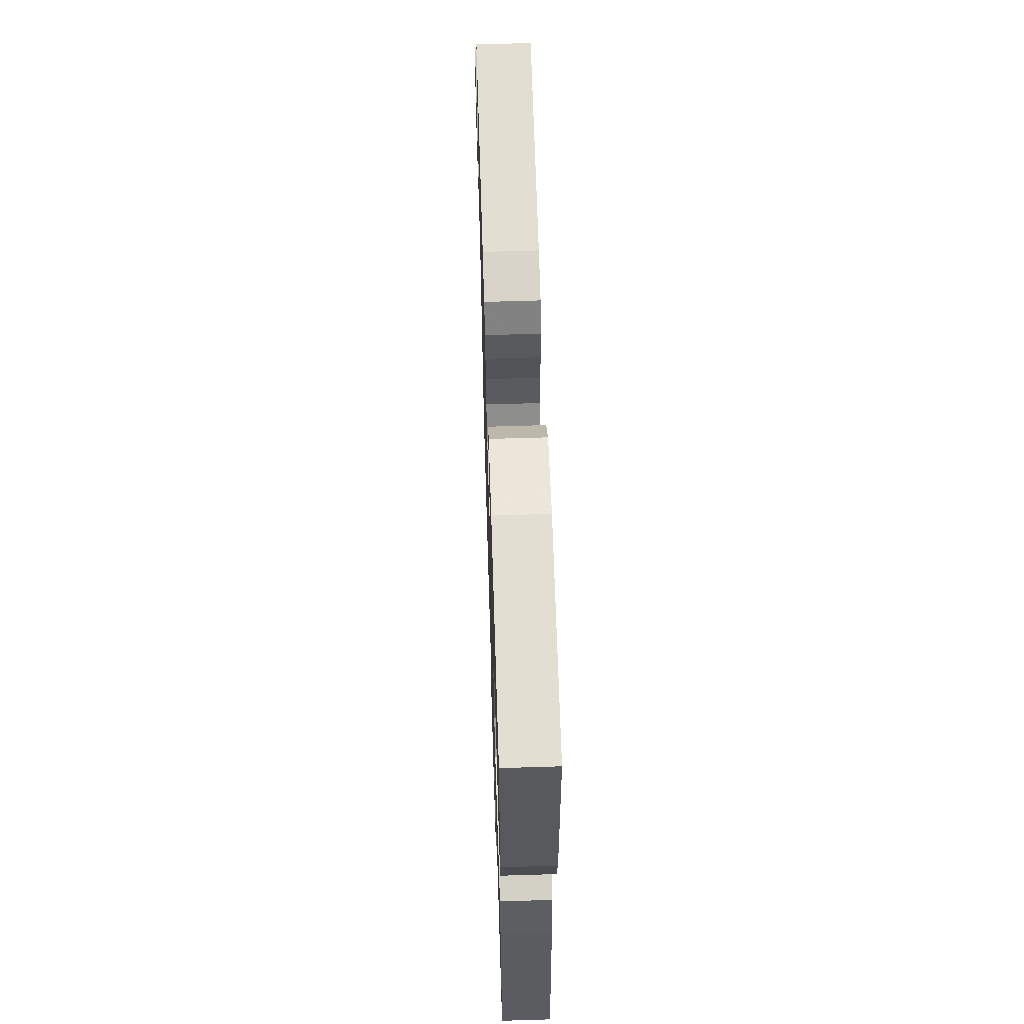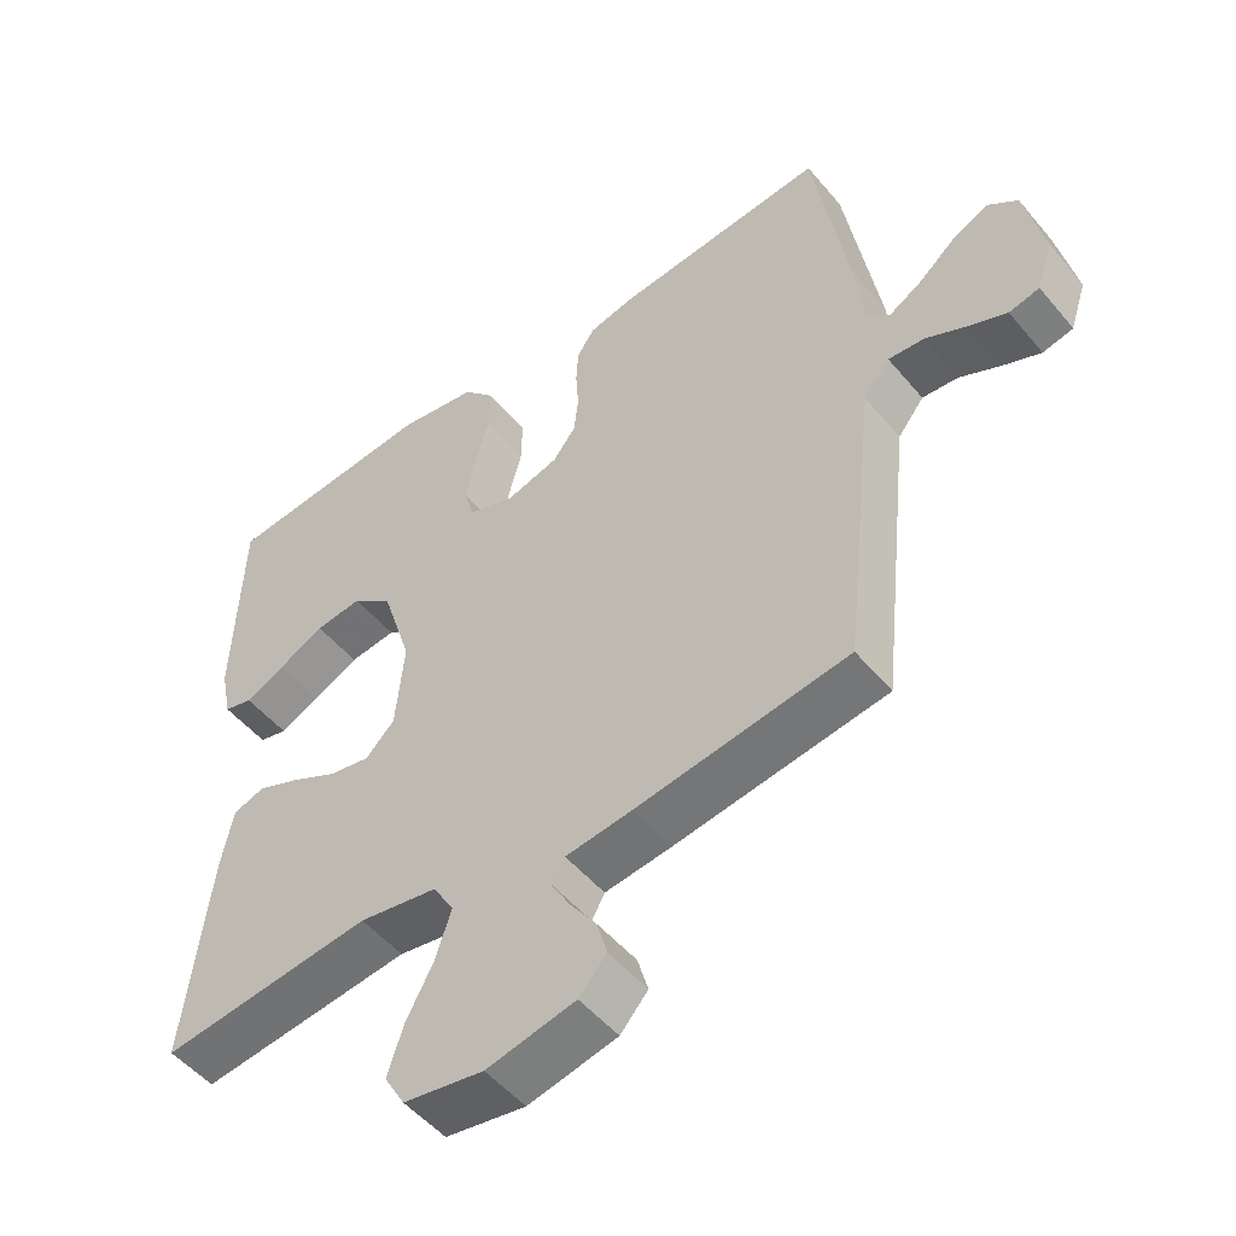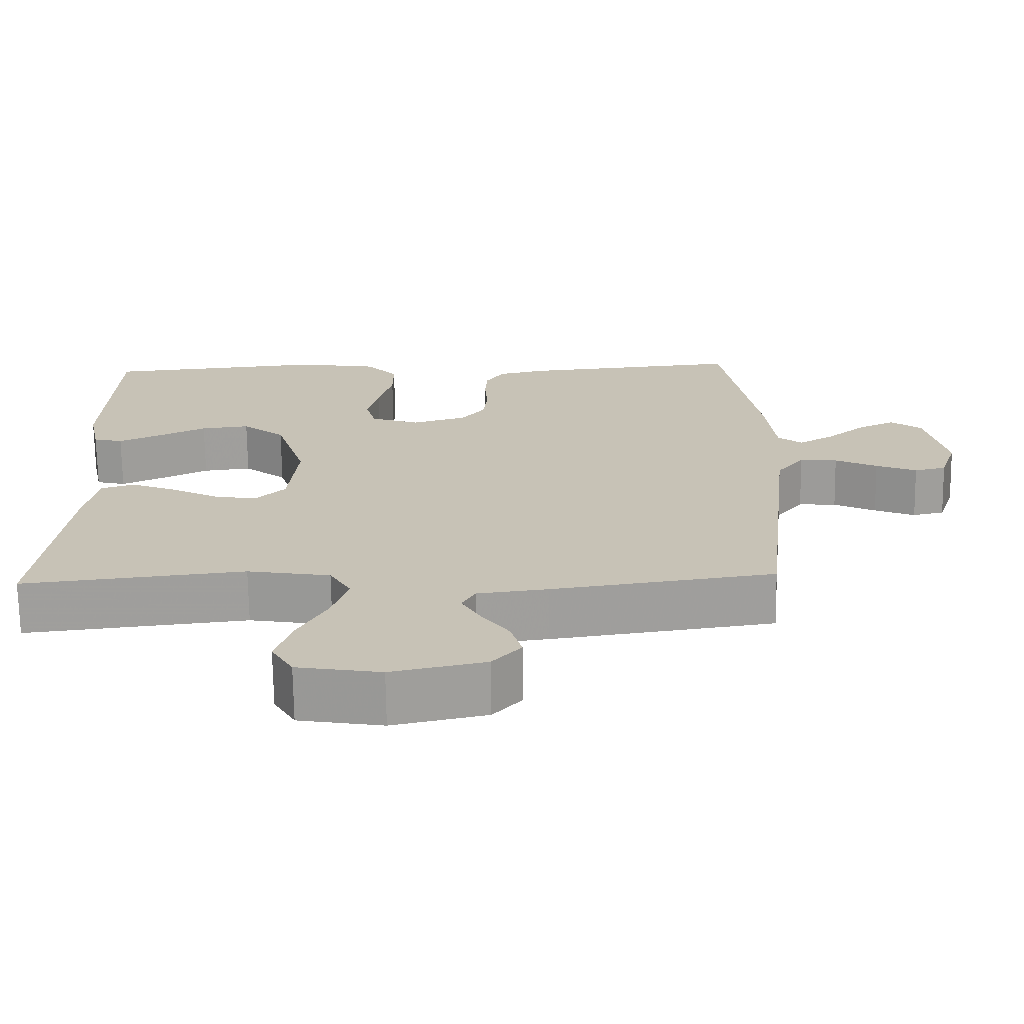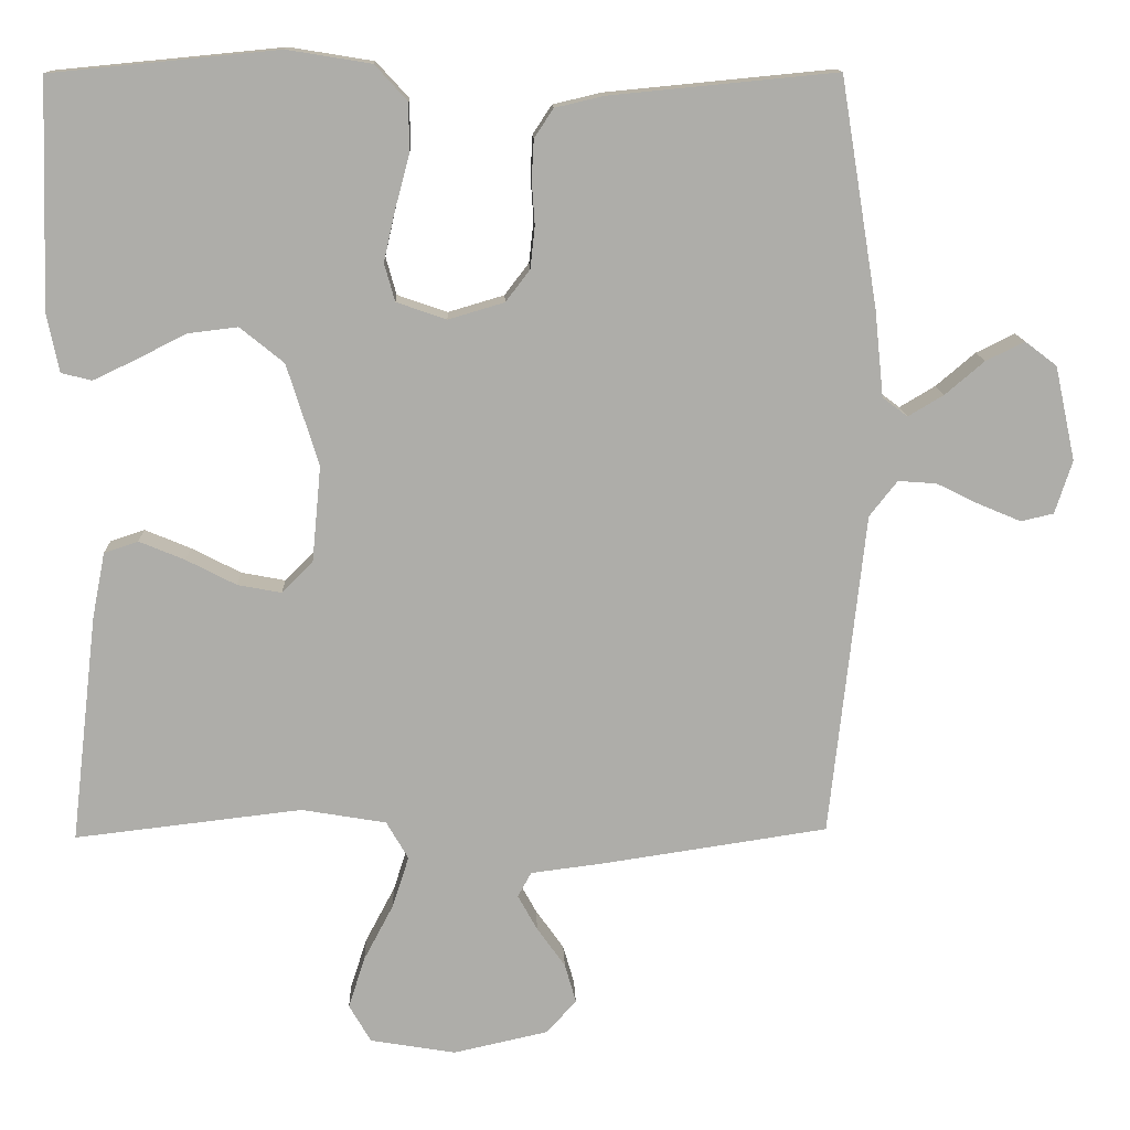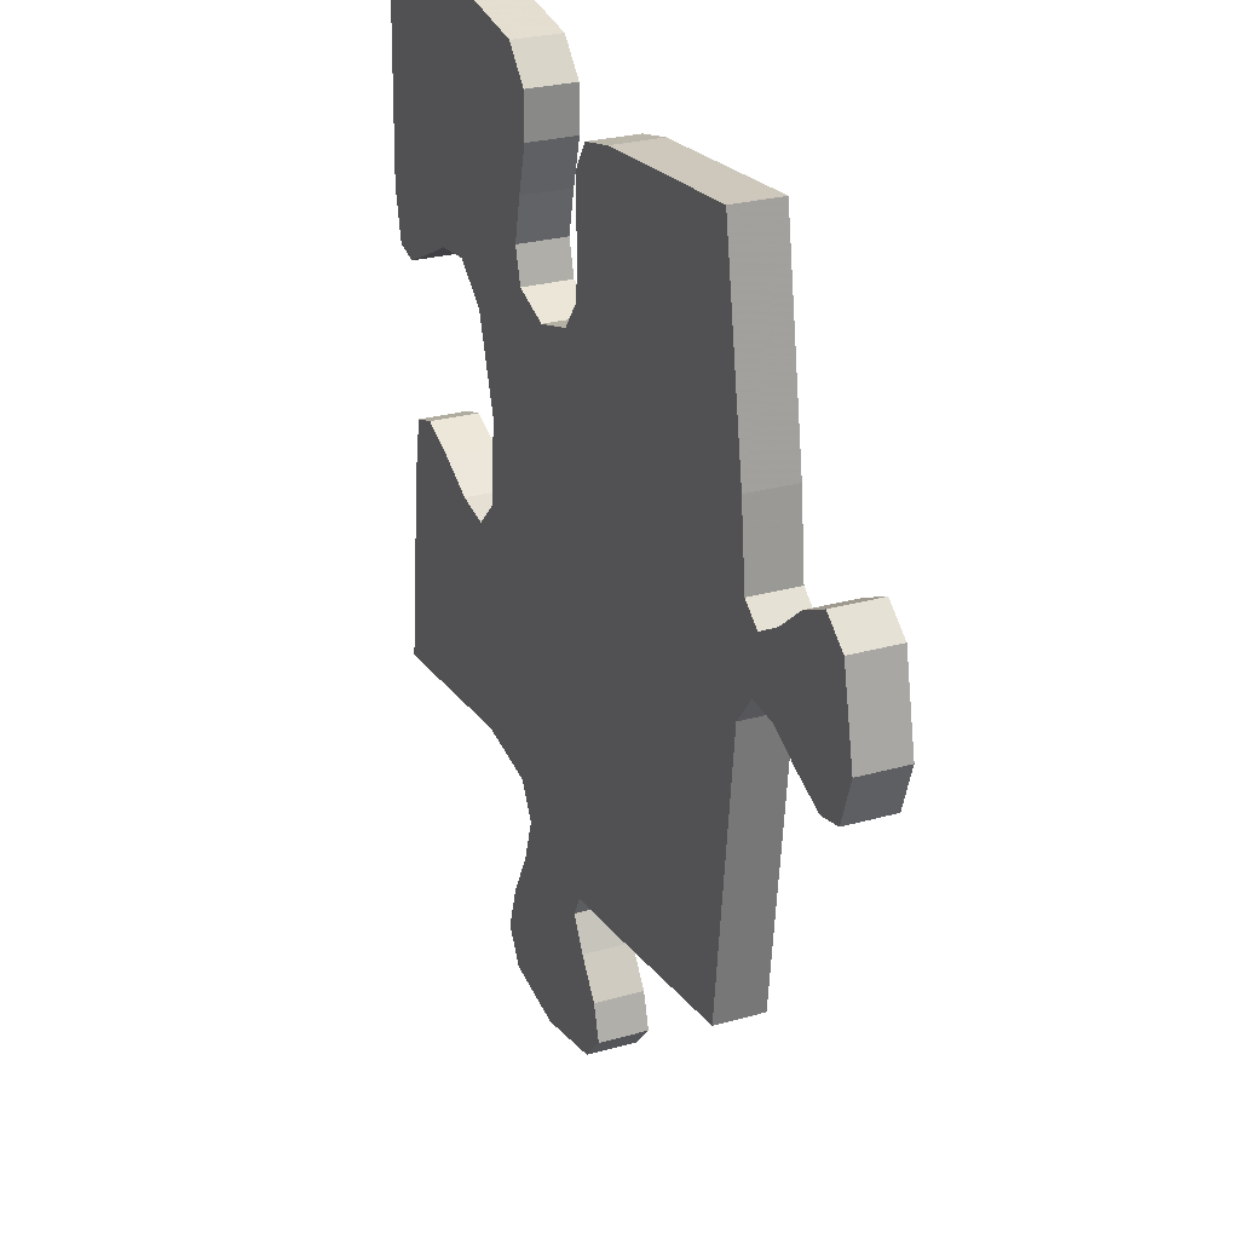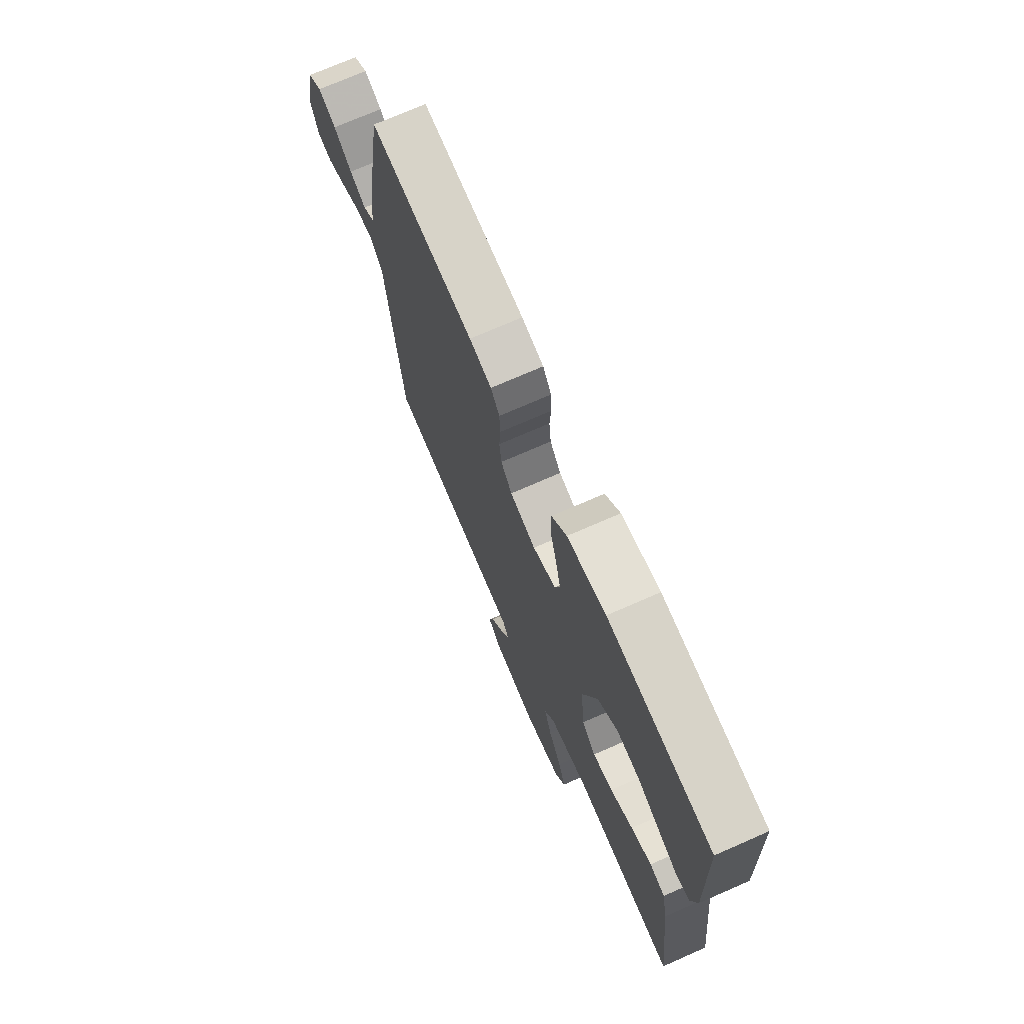
<metadata>
{"format":"obj","ext":"obj","renderer":"f3d","projection":"perspective","resolution":1024,"background":"white","views":[{"elev":62.6,"azim":-91.8,"up":"+Z"},{"elev":-51.0,"azim":38.4,"up":"+Z"},{"elev":-70.6,"azim":0.8,"up":"+Z"},{"elev":13.1,"azim":-2.0,"up":"+Z"},{"elev":27.3,"azim":66.4,"up":"+Z"},{"elev":72.6,"azim":-113.7,"up":"+Z"}]}
</metadata>
<code>
v -0.5 0.07 0.5
v -0.2 0.07 0.529
v -0.089 0.07 0.511
v -0.046 0.07 0.464
v -0.046 0.07 0.399
v -0.065 0.07 0.328
v -0.08 0.07 0.262
v -0.066 0.07 0.212
v 0 0.07 0.189
v 0.074 0.07 0.211
v 0.106 0.07 0.253
v 0.112 0.07 0.308
v 0.108 0.07 0.366
v 0.111 0.07 0.418
v 0.136 0.07 0.456
v 0.2 0.07 0.471
v 0.5 0.07 0.5
v 0.549 0.07 0.2
v 0.561 0.07 0.085
v 0.594 0.07 0.06
v 0.641 0.07 0.088
v 0.693 0.07 0.132
v 0.744 0.07 0.157
v 0.786 0.07 0.125
v 0.813 0.07 0
v 0.79 0.07 -0.07
v 0.747 0.07 -0.08
v 0.692 0.07 -0.057
v 0.635 0.07 -0.029
v 0.584 0.07 -0.025
v 0.547 0.07 -0.072
v 0.533 0.07 -0.2
v 0.5 0.07 -0.5
v 0.2 0.07 -0.545
v 0.105 0.07 -0.557
v 0.087 0.07 -0.59
v 0.113 0.07 -0.637
v 0.15 0.07 -0.689
v 0.165 0.07 -0.741
v 0.126 0.07 -0.785
v 0 0.07 -0.813
v -0.113 0.07 -0.794
v -0.142 0.07 -0.744
v -0.12 0.07 -0.676
v -0.081 0.07 -0.602
v -0.059 0.07 -0.534
v -0.088 0.07 -0.484
v -0.2 0.07 -0.465
v -0.5 0.07 -0.5
v -0.465 0.07 -0.2
v -0.448 0.07 -0.113
v -0.403 0.07 -0.098
v -0.343 0.07 -0.123
v -0.277 0.07 -0.157
v -0.219 0.07 -0.168
v -0.178 0.07 -0.127
v -0.166 0.07 0
v -0.208 0.07 0.134
v -0.266 0.07 0.181
v -0.332 0.07 0.173
v -0.397 0.07 0.14
v -0.454 0.07 0.113
v -0.494 0.07 0.123
v -0.51 0.07 0.2
v -0.5 0 0.5
v -0.2 0 0.529
v -0.089 0 0.511
v -0.046 0 0.464
v -0.046 0 0.399
v -0.065 0 0.328
v -0.08 0 0.262
v -0.066 0 0.212
v 0 0 0.189
v 0.074 0 0.211
v 0.106 0 0.253
v 0.112 0 0.308
v 0.108 0 0.366
v 0.111 0 0.418
v 0.136 0 0.456
v 0.2 0 0.471
v 0.5 0 0.5
v 0.549 0 0.2
v 0.561 0 0.085
v 0.594 0 0.06
v 0.641 0 0.088
v 0.693 0 0.132
v 0.744 0 0.157
v 0.786 0 0.125
v 0.813 0 0
v 0.79 0 -0.07
v 0.747 0 -0.08
v 0.692 0 -0.057
v 0.635 0 -0.029
v 0.584 0 -0.025
v 0.547 0 -0.072
v 0.533 0 -0.2
v 0.5 0 -0.5
v 0.2 0 -0.545
v 0.105 0 -0.557
v 0.087 0 -0.59
v 0.113 0 -0.637
v 0.15 0 -0.689
v 0.165 0 -0.741
v 0.126 0 -0.785
v 0 0 -0.813
v -0.113 0 -0.794
v -0.142 0 -0.744
v -0.12 0 -0.676
v -0.081 0 -0.602
v -0.059 0 -0.534
v -0.088 0 -0.484
v -0.2 0 -0.465
v -0.5 0 -0.5
v -0.465 0 -0.2
v -0.448 0 -0.113
v -0.403 0 -0.098
v -0.343 0 -0.123
v -0.277 0 -0.157
v -0.219 0 -0.168
v -0.178 0 -0.127
v -0.166 0 0
v -0.208 0 0.134
v -0.266 0 0.181
v -0.332 0 0.173
v -0.397 0 0.14
v -0.454 0 0.113
v -0.494 0 0.123
v -0.51 0 0.2
f 4 5 6
f 3 4 6
f 2 3 6
f 1 2 6
f 64 1 6
f 63 64 6
f 62 63 6
f 61 62 6
f 60 61 6
f 59 60 6 7
f 58 59 7 8
f 57 58 8 9
f 56 57 9 10
f 52 53 54
f 51 52 54
f 50 51 54
f 49 50 54
f 48 49 54
f 47 48 54 55
f 46 47 55 56
f 43 44 45
f 42 43 45
f 41 42 45
f 40 41 45
f 39 40 45
f 38 39 45
f 37 38 45
f 36 37 45 46
f 56 10 11
f 46 56 11
f 36 46 11
f 35 36 11
f 35 11 12
f 34 35 12
f 33 34 12
f 32 33 12
f 31 32 12
f 27 28 29
f 26 27 29
f 25 26 29
f 24 25 29
f 23 24 29
f 22 23 29
f 21 22 29
f 20 21 29 30
f 12 13 14
f 31 12 14
f 30 31 14
f 20 30 14
f 19 20 14
f 17 18 19
f 16 17 19
f 15 16 19
f 14 15 19
f 70 69 68
f 70 68 67
f 70 67 66
f 70 66 65
f 70 65 128
f 70 128 127
f 70 127 126
f 70 126 125
f 70 125 124
f 71 70 124 123
f 72 71 123 122
f 73 72 122 121
f 74 73 121 120
f 118 117 116
f 118 116 115
f 118 115 114
f 118 114 113
f 118 113 112
f 119 118 112 111
f 120 119 111 110
f 109 108 107
f 109 107 106
f 109 106 105
f 109 105 104
f 109 104 103
f 109 103 102
f 109 102 101
f 110 109 101 100
f 75 74 120
f 75 120 110
f 75 110 100
f 75 100 99
f 76 75 99
f 76 99 98
f 76 98 97
f 76 97 96
f 76 96 95
f 93 92 91
f 93 91 90
f 93 90 89
f 93 89 88
f 93 88 87
f 93 87 86
f 93 86 85
f 94 93 85 84
f 78 77 76
f 78 76 95
f 78 95 94
f 78 94 84
f 78 84 83
f 83 82 81
f 83 81 80
f 83 80 79
f 83 79 78
f 1 65 66 2
f 2 66 67 3
f 3 67 68 4
f 4 68 69 5
f 5 69 70 6
f 6 70 71 7
f 7 71 72 8
f 8 72 73 9
f 9 73 74 10
f 10 74 75 11
f 11 75 76 12
f 12 76 77 13
f 13 77 78 14
f 14 78 79 15
f 15 79 80 16
f 16 80 81 17
f 17 81 82 18
f 18 82 83 19
f 19 83 84 20
f 20 84 85 21
f 21 85 86 22
f 22 86 87 23
f 23 87 88 24
f 24 88 89 25
f 25 89 90 26
f 26 90 91 27
f 27 91 92 28
f 28 92 93 29
f 29 93 94 30
f 30 94 95 31
f 31 95 96 32
f 32 96 97 33
f 33 97 98 34
f 34 98 99 35
f 35 99 100 36
f 36 100 101 37
f 37 101 102 38
f 38 102 103 39
f 39 103 104 40
f 40 104 105 41
f 41 105 106 42
f 42 106 107 43
f 43 107 108 44
f 44 108 109 45
f 45 109 110 46
f 46 110 111 47
f 47 111 112 48
f 48 112 113 49
f 49 113 114 50
f 50 114 115 51
f 51 115 116 52
f 52 116 117 53
f 53 117 118 54
f 54 118 119 55
f 55 119 120 56
f 56 120 121 57
f 57 121 122 58
f 58 122 123 59
f 59 123 124 60
f 60 124 125 61
f 61 125 126 62
f 62 126 127 63
f 63 127 128 64
f 64 128 65 1

</code>
